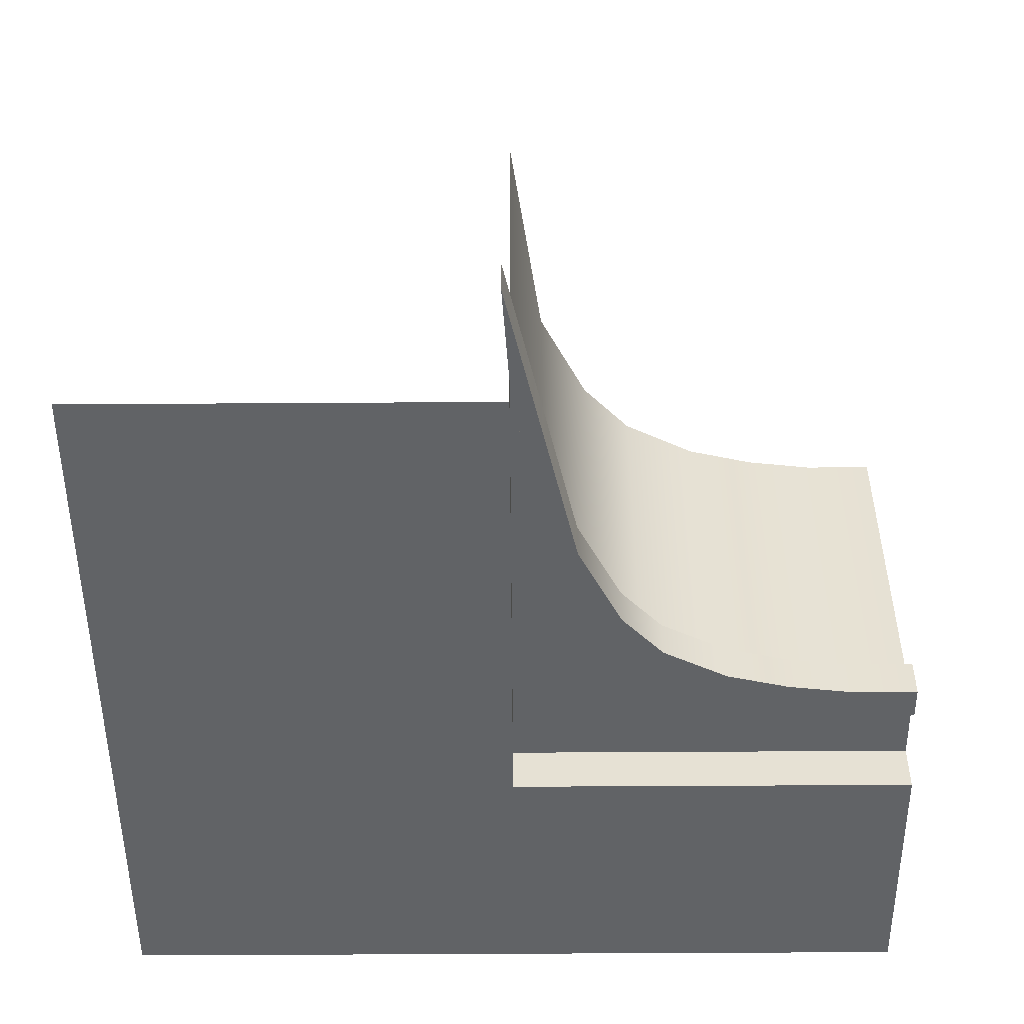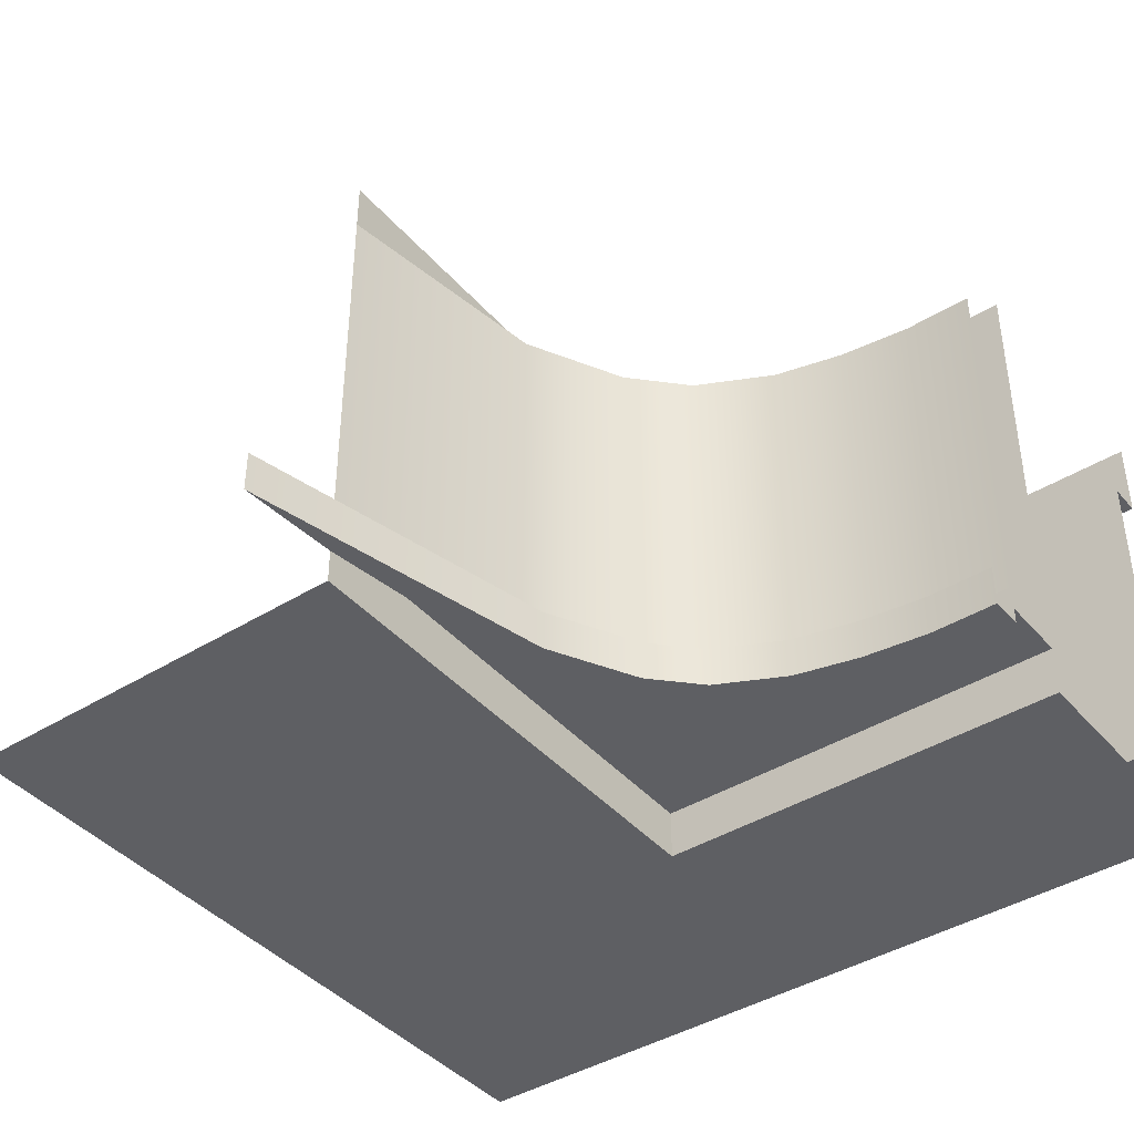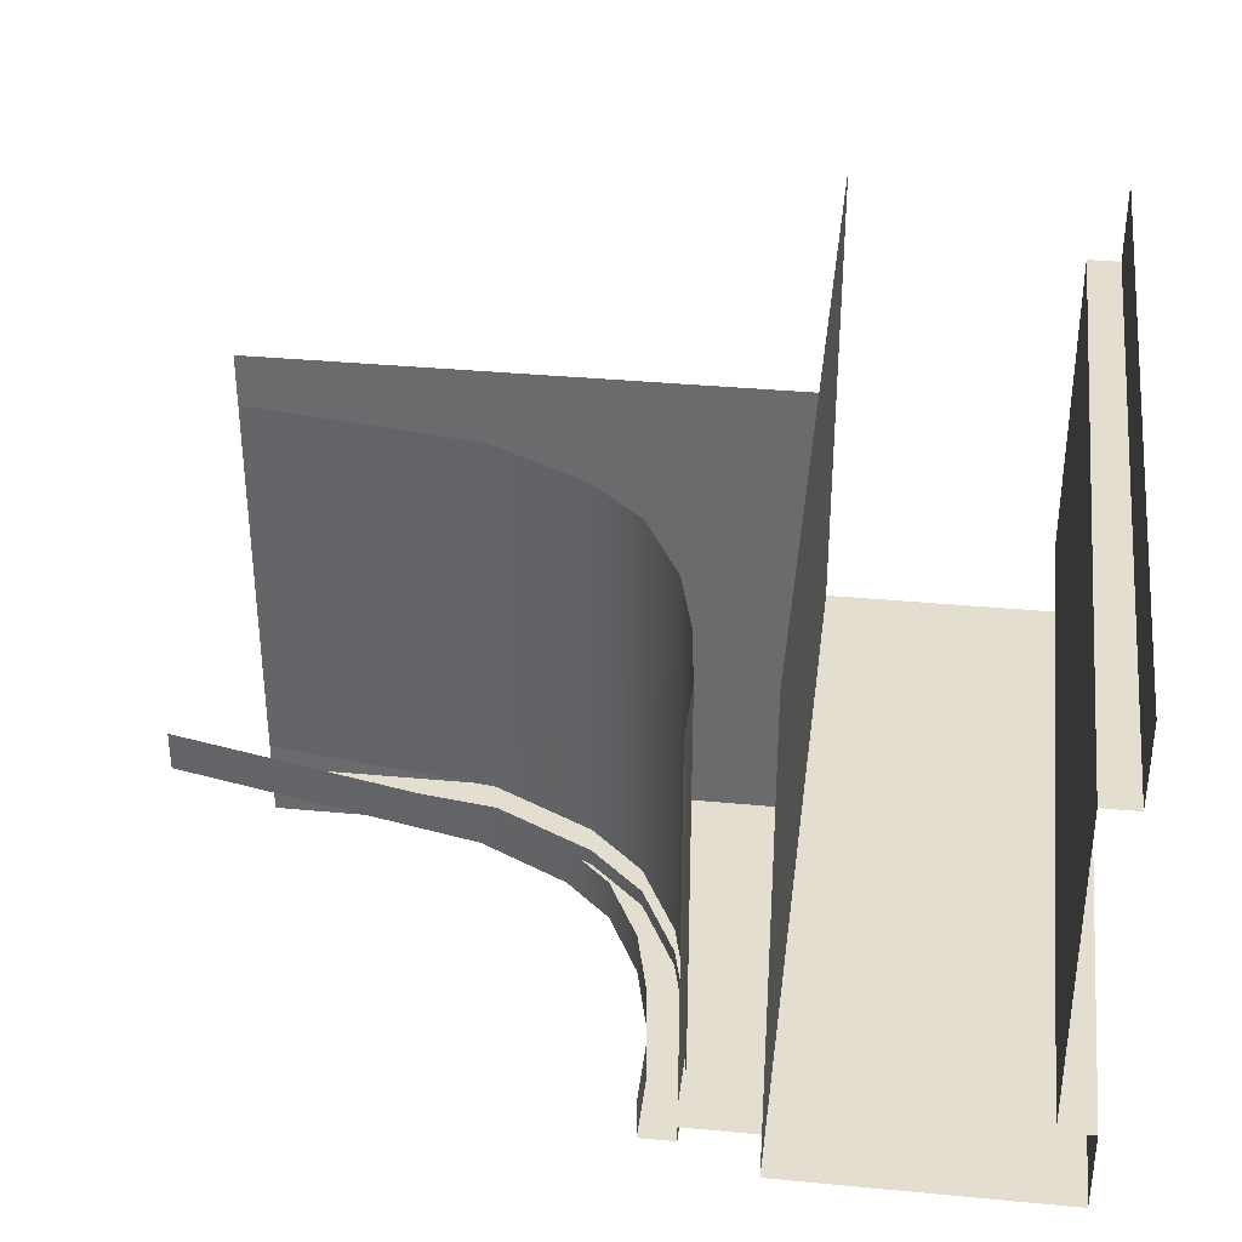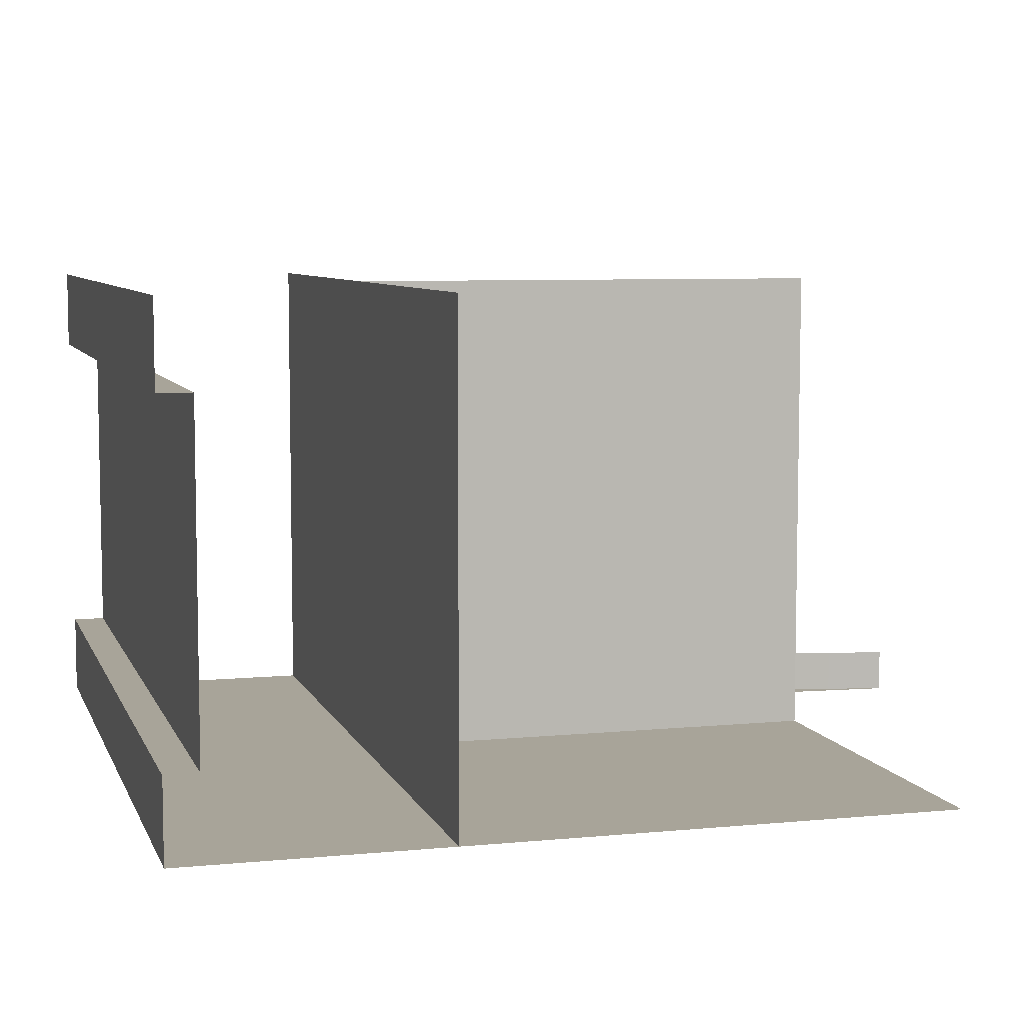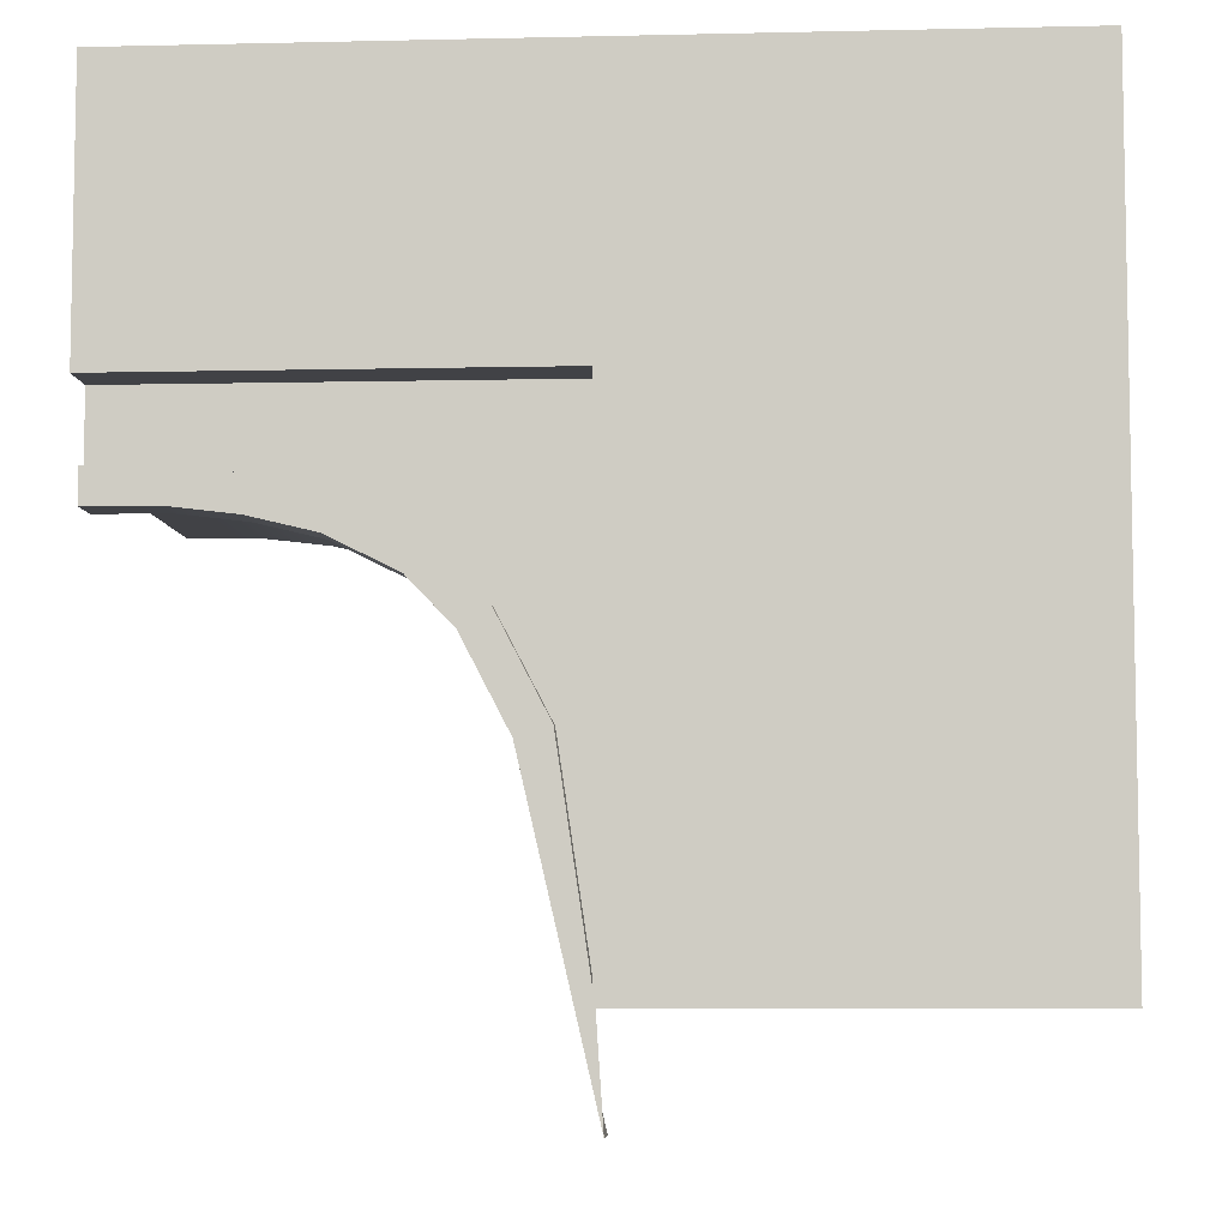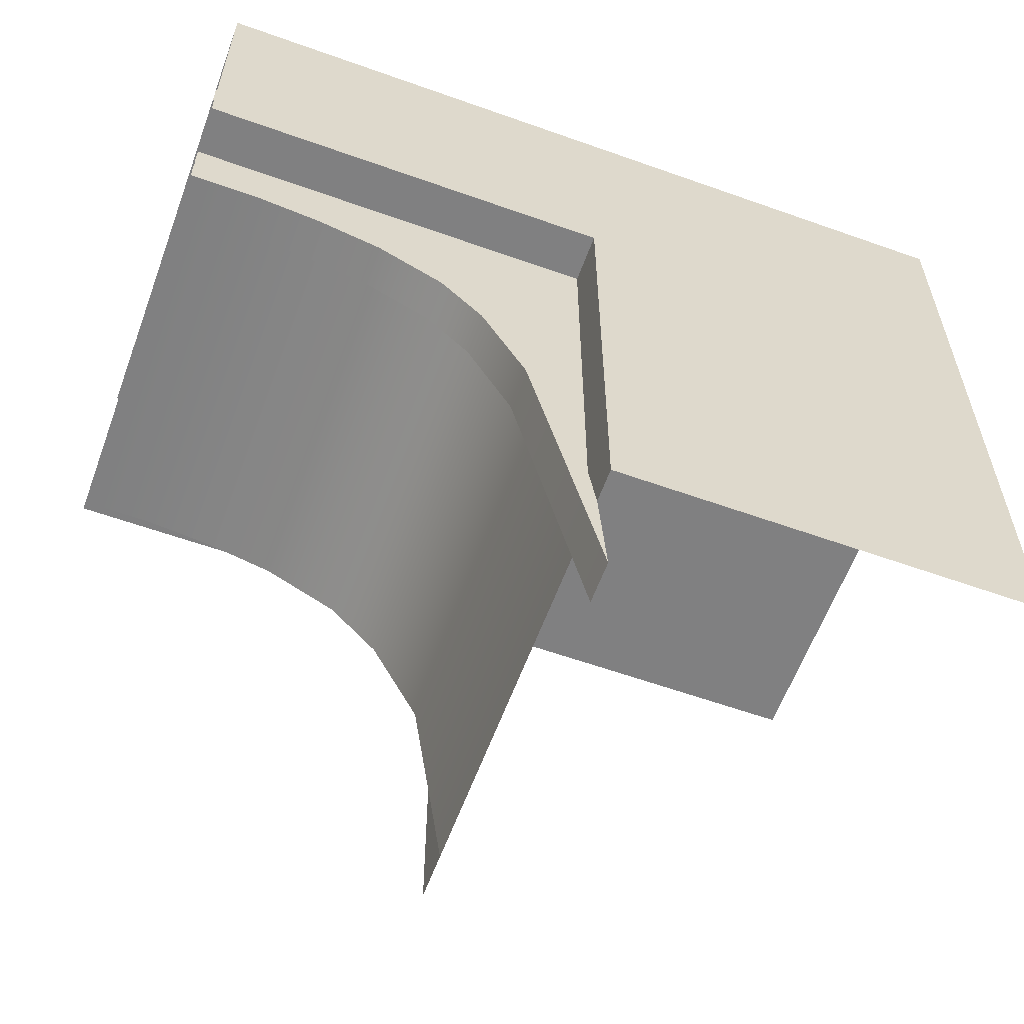
<metadata>
{"format":"obj","ext":"obj","renderer":"f3d","projection":"perspective","resolution":1024,"background":"white","views":[{"elev":-50.8,"azim":0.4,"up":"+Z"},{"elev":-41.4,"azim":36.9,"up":"+Z"},{"elev":35.8,"azim":97.1,"up":"+Z"},{"elev":7.1,"azim":-105.7,"up":"+Z"},{"elev":-6.7,"azim":-176.2,"up":"+Y"},{"elev":-60.0,"azim":159.9,"up":"+Y"}]}
</metadata>
<code>
g default
v 12.5 1.438 6
v 12.5 1.438 -6
v 12.5 3.5 -6
v 0 3.5 -6
v 0 -11.5 -6
v 0 -11.5 6
v 10.42 1.438 -6
v 10.42 1.438 6
v 8.333 1.188 -6
v 8.333 1.188 6
v 6.25 0.6875 -6
v 6.25 0.6875 6
v 4 -0.4375 -6
v 4 -0.4375 6
v 2.5 -2 -6
v 2.5 -2 6
v 1 -4.875 -6
v 1 -4.875 6
v -12.5 -11.5 -7.5
v -12.5 3.5 -7.5
v 0 -11.5 7.5
v 0 -11.5 -7.5
v 0 3.5 -7.5
v 0 3.5 7.5
v -12.5 11.5 7.5
v 12.5 11.5 7.5
v -12.5 11.5 -7.5
v 12.5 11.5 -7.5
v 12.5 11.5 -5
v -12.5 11.5 -5
v 12.5 11.5 5
v -12.5 11.5 5
v 12.5 10.5 5
v -12.5 10.5 5
v -12.5 10.5 -5
v 12.5 10.5 -5
v -12.5 3.5 7.5
v 12.5 3.5 7.5
v 12.5 3.5 -7.5
v -12.5 3.5 -7.5
v 12.5 1.438 -5.25
v 10.42 1.438 -5.25
v 8.333 1.188 -5.25
v 6.25 0.6875 -5.25
v 4 -0.4375 -5.25
v 2.5 -2 -5.25
v 1 -4.875 -5.25
v 0 -11.5 -5.25
v 1.964 -5.189 -5.25
v -0.202 -14.51 -5.25
v 12.5 0.4375 -5.25
v 10.48 0.4375 -5.25
v 8.51 0.2015 -5.25
v 6.595 -0.2582 -5.25
v 4.602 -1.255 -5.25
v 3.32 -2.589 -5.25
v -0 -11.5 -6.5
v 1 -4.875 -6.5
v 1.964 -5.189 -6.5
v -0.202 -14.51 -6.5
v 10.42 1.438 -6.5
v 12.5 1.438 -6.5
v 12.5 0.4375 -6.5
v 10.48 0.4375 -6.5
v 8.333 1.188 -6.5
v 8.51 0.2015 -6.5
v 6.25 0.6875 -6.5
v 6.595 -0.2582 -6.5
v 4 -0.4375 -6.5
v 4.602 -1.255 -6.5
v 2.5 -2 -6.5
v 3.32 -2.589 -6.5
g polySurface8
f 4 17 5
f 49 50 60 59
f 3 2 7
f 63 51 52 64
f 4 3 7 9
f 52 53 66 64
f 4 9 11
f 53 54 68 66
f 4 11 13
f 54 55 70 68
f 4 13 15
f 55 56 72 70
f 4 15 17
f 56 49 59 72
f 20 23 22 19
f 22 23 24 21
f 25 26 31 32
f 27 28 39 40
f 30 29 28 27
f 30 35 36 29
f 35 34 33 36
f 34 32 31 33
f 38 37 40 39
f 8 42 41 1
f 10 43 42 8
f 12 44 43 10
f 14 45 44 12
f 16 46 45 14
f 18 47 46 16
f 6 48 47 18
f 57 58 59 60
f 61 62 63 64
f 65 61 64 66
f 67 65 66 68
f 69 67 68 70
f 71 69 70 72
f 58 71 72 59
f 5 17 58 57
f 7 2 62 61
f 9 7 61 65
f 11 9 65 67
f 13 11 67 69
f 15 13 69 71
f 17 15 71 58

</code>
